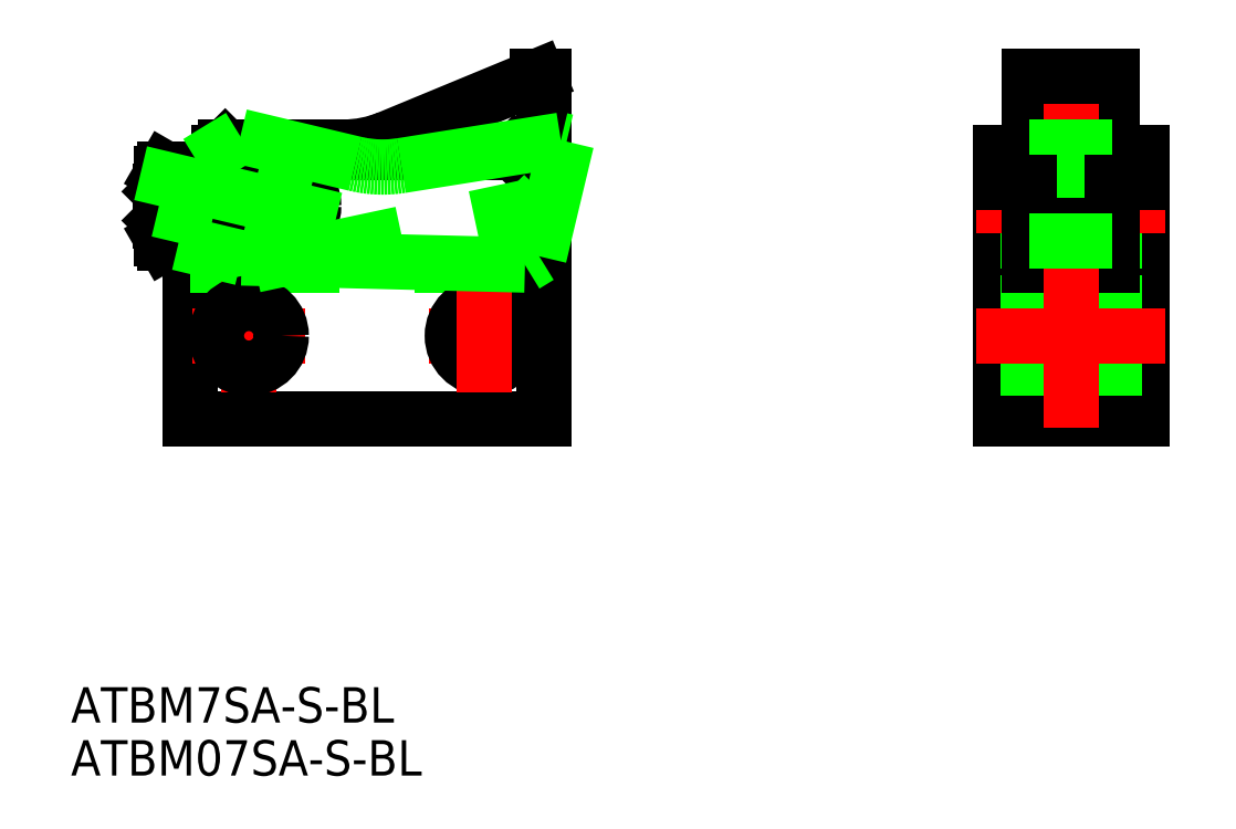
<metadata>
{"format":"dxf","ext":"dxf","renderer":"ezdxf+matplotlib","layout":"modelspace","background":"white","min_lineweight":24,"dpi":150}
</metadata>
<code>
0
SECTION
2
ENTITIES
0
LINE
8
0
10
0
20
0
30
0
11
0
21
21.18
31
0
0
LINE
8
0
10
80.68
20
0
30
0
11
80.68
21
22.5
31
0
0
LINE
8
0
10
68.68
20
22.5
30
0
11
68.68
21
0
31
0
0
LINE
8
0
10
30
20
0
30
0
11
0
21
0
31
0
0
LINE
8
0
10
68.68
20
0
30
0
11
80.68
21
0
31
0
0
LINE
8
0
10
2.5
20
22.5
30
0
11
27.5
21
22.5
31
0
0
LINE
8
CENTER
10
-4.5
20
18
30
0
11
12.5
21
18
31
0
0
LINE
8
0
10
0
20
13
30
0
11
30
21
13
31
0
0
LINE
8
0
10
0.25
20
7
30
0
11
9.75
21
7
31
0
0
CIRCLE
8
0
10
7.5
20
18
30
0
40
3
0
LINE
8
0
10
5
20
11.75
30
0
11
5
21
2.25
31
0
0
CIRCLE
8
0
10
5
20
7
30
0
40
2.75
0
LINE
8
0
10
0
20
20
30
0
11
3
21
23
31
0
0
LINE
8
CENTER
10
7.5
20
23
30
0
11
7.5
21
13
31
0
0
LINE
8
0
10
20.25
20
7
30
0
11
29.75
21
7
31
0
0
CIRCLE
8
0
10
25
20
7
30
0
40
2.75
0
LINE
8
0
10
25
20
11.75
30
0
11
25
21
2.25
31
0
0
LINE
8
0
10
27.5
20
22.5
30
0
11
30
21
20
31
0
0
LINE
8
0
10
68.68
20
9.75
30
0
11
80.68
21
9.75
31
0
0
LINE
8
0
10
68.68
20
4.25
30
0
11
80.68
21
4.25
31
0
0
LINE
8
CENTER
10
66.68
20
7
30
0
11
82.68
21
7
31
0
0
LINE
8
0
10
68.68
20
21
30
0
11
71.18
21
21
31
0
0
LINE
8
0
10
71.18
20
22.5
30
0
11
68.68
21
22.5
31
0
0
LINE
8
0
10
71.18
20
15
30
0
11
68.68
21
15
31
0
0
LINE
8
CENTER
10
68.68
20
18
30
0
11
80.68
21
18
31
0
0
LINE
8
0
10
78.18
20
21
30
0
11
80.68
21
21
31
0
0
LINE
8
0
10
80.68
20
22.5
30
0
11
78.18
21
22.5
31
0
0
LINE
8
0
10
80.68
20
15
30
0
11
78.18
21
15
31
0
0
LINE
8
0
10
78.18
20
13
30
0
11
71.18
21
13
31
0
0
LINE
8
0
10
71.18
20
13
30
0
11
71.18
21
29
31
0
0
LINE
8
0
10
78.18
20
29
30
0
11
78.18
21
13
31
0
0
LINE
8
0
10
30
20
0
30
0
11
30
21
29
31
0
0
LINE
8
0
10
29.5
20
29
30
0
11
16.84
21
23.76
31
0
0
LINE
8
0
10
5.5
20
13
30
0
11
29
21
18
31
0
0
ARC
8
0
10
13.01
20
33
30
0
40
10
50
270
51
292.5
0
LINE
8
0
10
3
20
23
30
0
11
13.01
21
23
31
0
0
LINE
8
0
10
29
20
18
30
0
11
30
21
19
31
0
0
LINE
8
0
10
30
20
29
30
0
11
29.5
21
29
31
0
0
LINE
8
CENTER
10
74.68
20
31
30
0
11
74.68
21
-2
31
0
0
LINE
8
CENTER
10
66.68
20
18
30
0
11
82.68
21
18
31
0
0
LINE
8
0
10
71.18
20
18
30
0
11
78.18
21
18
31
0
0
LINE
8
0
10
71.18
20
19
30
0
11
78.18
21
19
31
0
0
LINE
8
0
10
71.18
20
21
30
0
11
78.18
21
21
31
0
0
LINE
8
0
10
71.18
20
15
30
0
11
78.18
21
15
31
0
0
INSERT
8
0
2
*U4
10
0
20
0
30
0
0
LINE
8
0
10
-2.4
20
19.23
30
0
11
-2.5
21
19.23
31
0
0
LINE
8
0
10
-2.4
20
16.77
30
0
11
-2.5
21
16.77
31
0
0
LINE
8
0
10
-2.5
20
16.77
30
0
11
-2.4
21
16.67
31
0
0
LINE
8
0
10
-2.4
20
19.33
30
0
11
-2.5
21
19.23
31
0
0
LINE
8
0
10
-2.5
20
19.23
30
0
11
-2.5
21
16.77
31
0
0
LINE
8
0
10
78.18
20
29
30
0
11
71.18
21
29
31
0
0
INSERT
8
0
2
*U5
10
0
20
0
30
0
0
LINE
8
0
10
0
20
19.59
30
0
11
-2.154
21
19.59
31
0
0
LINE
8
0
10
-2.154
20
21.18
30
0
11
0
21
21.18
31
0
0
LINE
8
0
10
-2.154
20
16.41
30
0
11
0
21
16.41
31
0
0
LINE
8
0
10
0
20
14.82
30
0
11
-2.154
21
14.82
31
0
0
ARC
8
0
10
-0.9943
20
15.62
30
0
40
1.406
50
145.6
51
205.6
0
LINE
8
0
10
-2.4
20
15.25
30
0
11
-2.4
21
20.75
31
0
0
LINE
8
0
10
-2.4
20
15.25
30
0
11
-2.154
21
14.82
31
0
0
LINE
8
0
10
-2.4
20
20.75
30
0
11
-2.154
21
21.18
31
0
0
ARC
8
0
10
2.854
20
18
30
0
40
5.254
50
162.4
51
197.6
0
ARC
8
0
10
-0.9943
20
20.38
30
0
40
1.406
50
154.4
51
214.4
0
LINE
8
0
10
71.18
20
23
30
0
11
78.18
21
23
31
0
0
LINE
8
0
10
71.18
20
20
30
0
11
68.68
21
20
31
0
0
LINE
8
0
10
78.18
20
20
30
0
11
80.68
21
20
31
0
0
LINE
8
0
10
-0.9564
20
14.88
30
0
11
0.6699
21
21.69
31
0
0
LINE
8
0
10
-4.172
20
20.79
30
0
11
12.36
21
16.84
31
0
0
LINE
8
0
10
-0.9564
20
14.88
30
0
11
4.393
21
13.6
31
0
0
LINE
8
0
10
0.6699
20
21.69
30
0
11
4.285
21
23.91
31
0
0
LINE
8
0
10
8.662
20
22.86
30
0
11
6.338
21
13.14
31
0
0
LINE
8
0
10
29.62
20
13.74
30
0
11
31.94
21
23.47
31
0
0
LINE
8
0
10
31.45
20
23.59
30
0
11
17.92
21
21.43
31
0
0
LINE
8
0
10
4.393
20
13.6
30
0
11
28.41
21
13
31
0
0
ARC
8
0
10
16.35
20
31.31
30
0
40
10
50
256.6
51
279
0
LINE
8
0
10
4.285
20
23.91
30
0
11
14.02
21
21.58
31
0
0
LINE
8
0
10
28.41
20
13
30
0
11
29.62
21
13.74
31
0
0
LINE
8
0
10
31.94
20
23.47
30
0
11
31.45
21
23.59
31
0
0
ENDSEC
0
EOF

</code>
